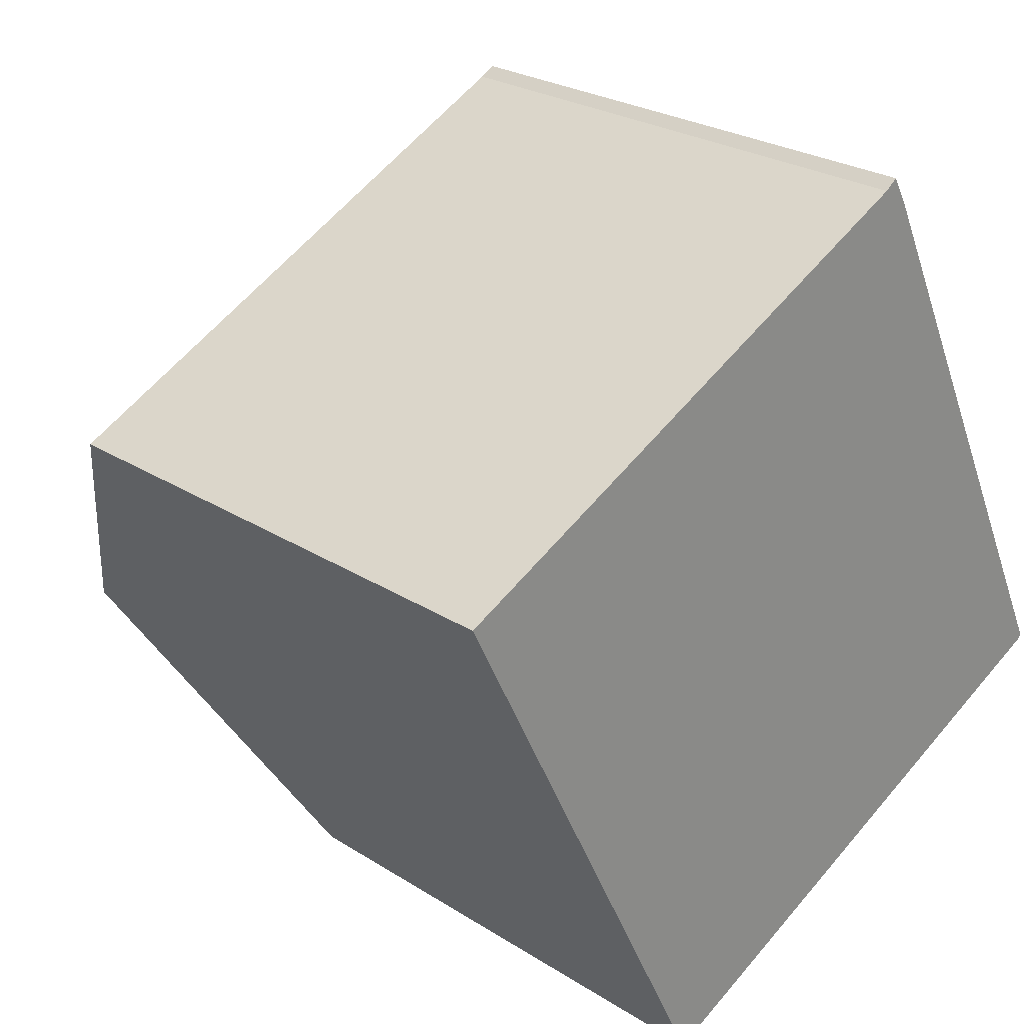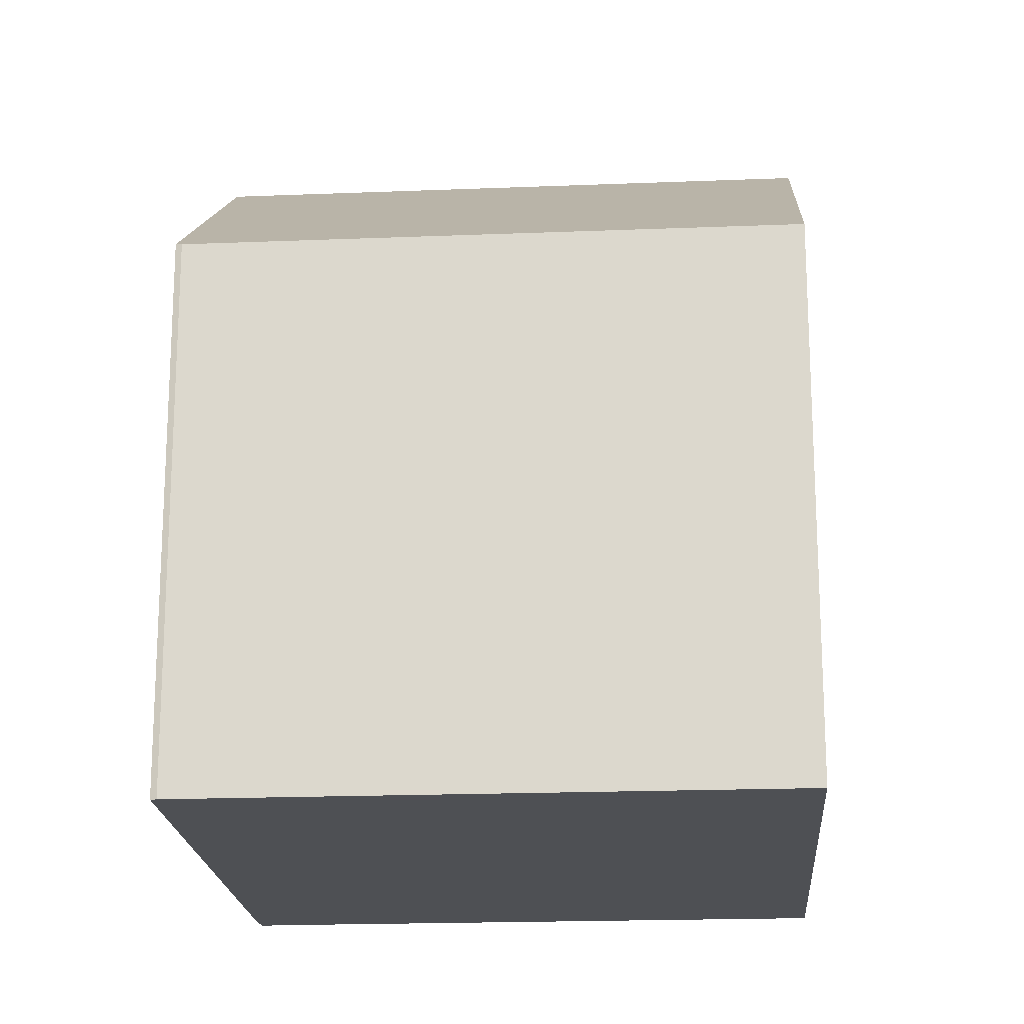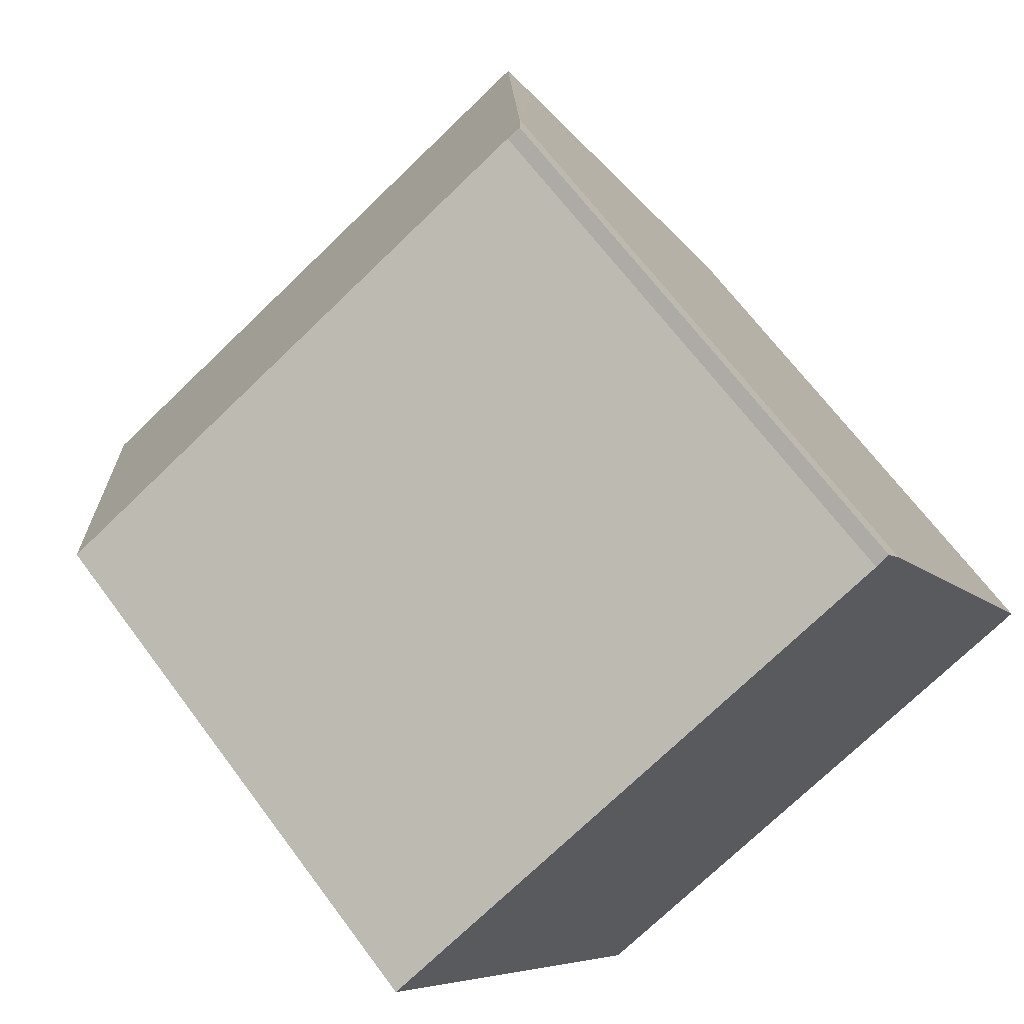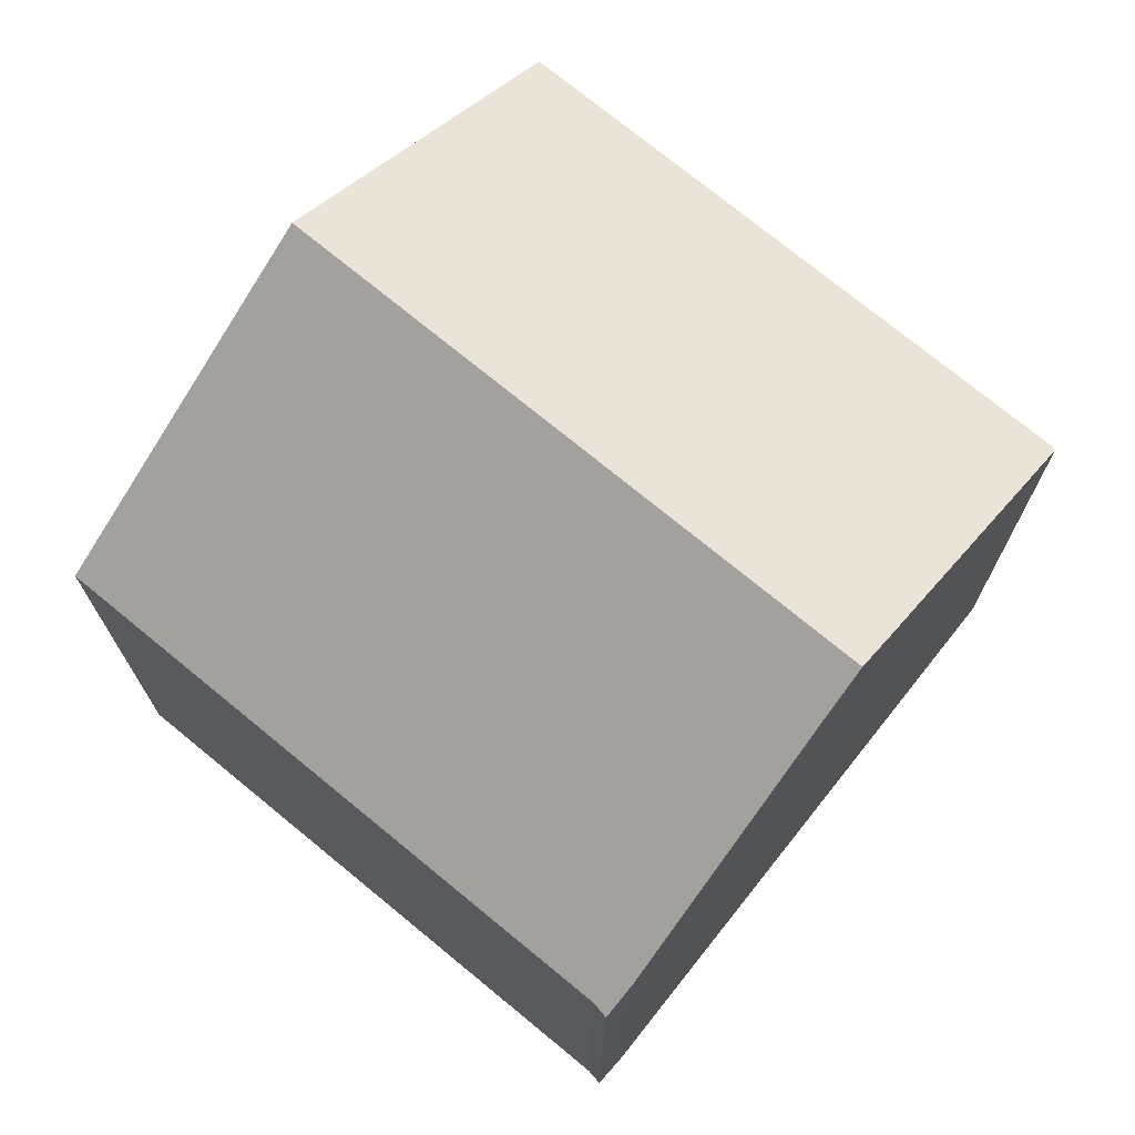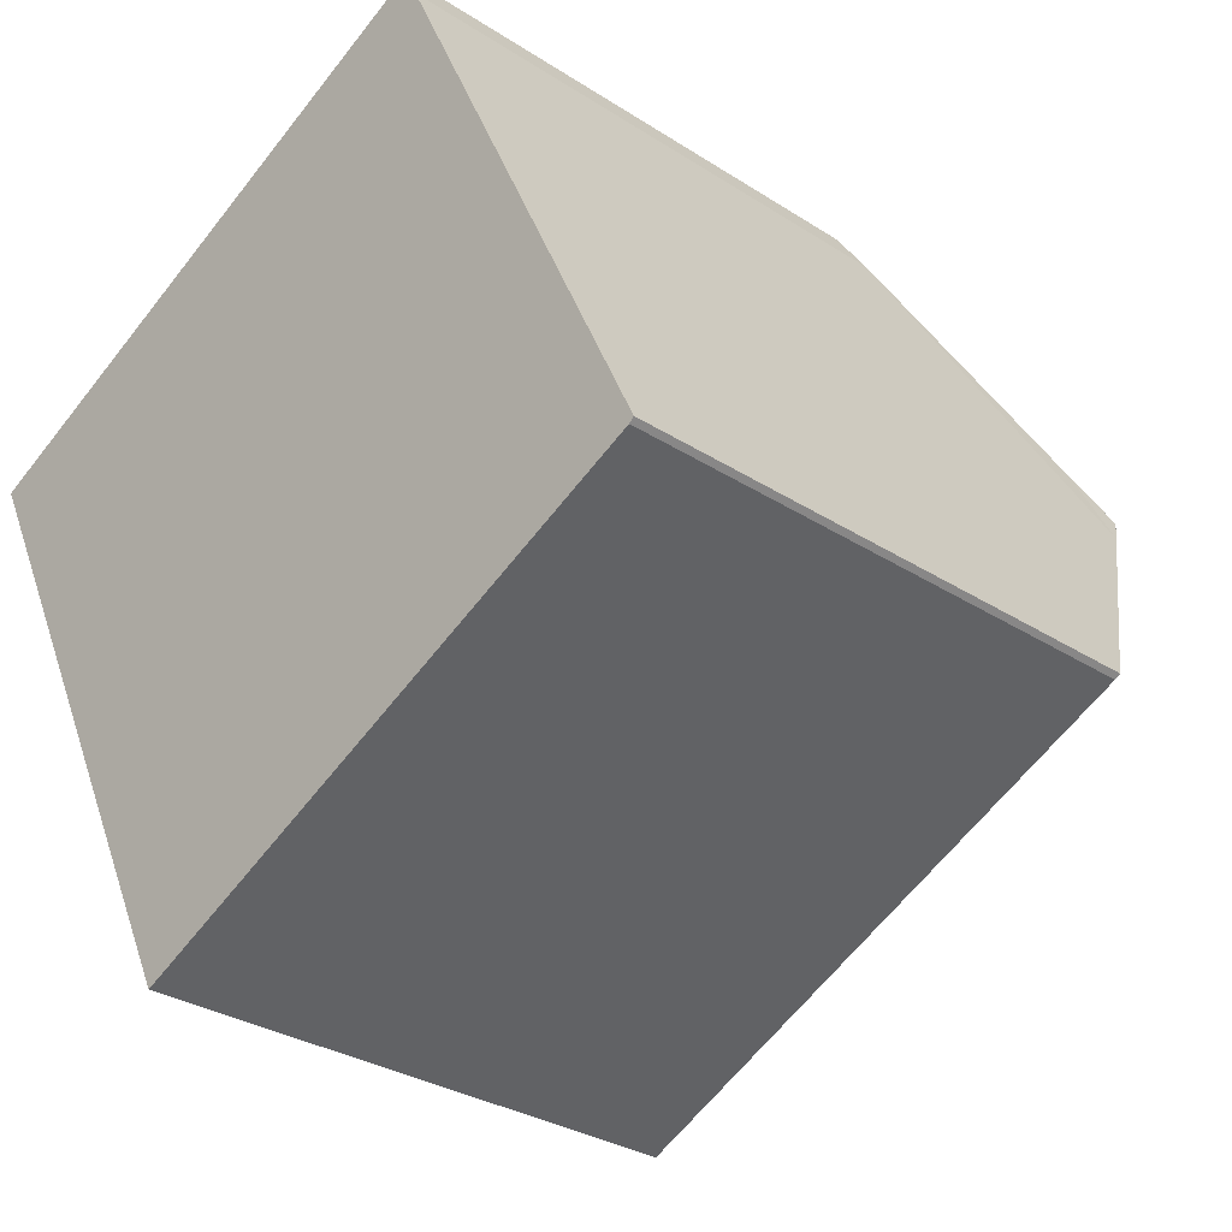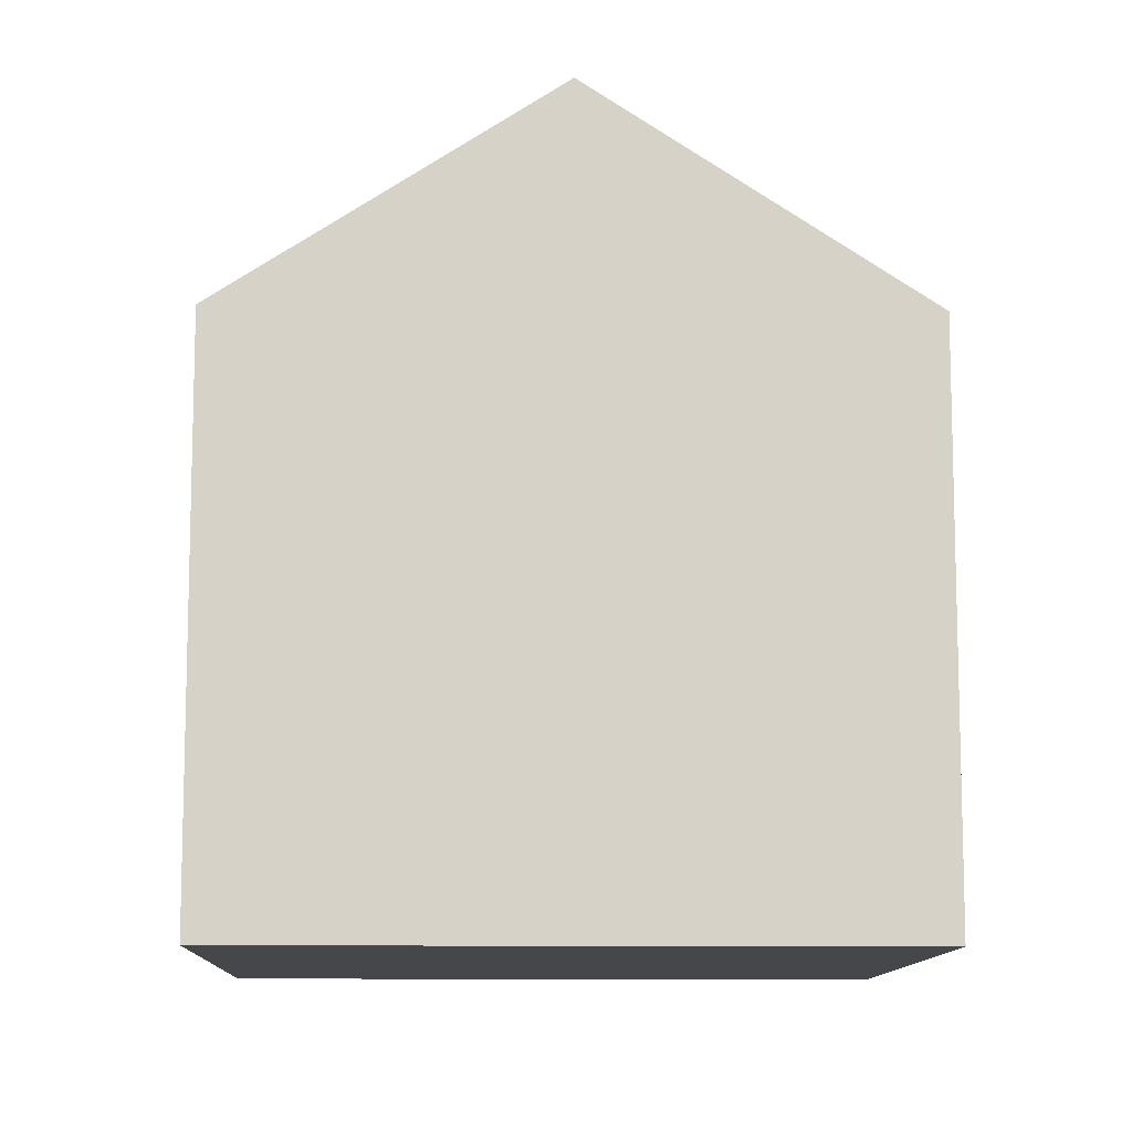
<metadata>
{"format":"obj","ext":"obj","renderer":"f3d","projection":"perspective","resolution":1024,"background":"white","views":[{"elev":25.3,"azim":-44.3,"up":"+Z"},{"elev":-19.0,"azim":158.0,"up":"+Y"},{"elev":66.9,"azim":-36.6,"up":"+Z"},{"elev":74.0,"azim":13.0,"up":"+Y"},{"elev":-29.8,"azim":46.4,"up":"+Z"},{"elev":-10.8,"azim":-118.3,"up":"+Y"}]}
</metadata>
<code>
v  15.75 10.43 -6.046
v  13.49 13.97 -1.016
v  15.84 10.45 -5.965
v  5.511 10.43 -11.12
v  13.18 14.42 -0.387
v  2.753 14.42 -5.557
v  10.78 10.82 4.675
v  10.21 10.43 5.076
v  10.46 10.39 5.258
v  0 10.44 6.391e-16
v  12.75 13.78 0.509
v  10.78 -2.863e-16 4.675
v  10.46 -3.22e-16 5.258
v  15.84 3.653e-16 -5.965
v  13.49 6.221e-17 -1.016
v  12.75 -3.117e-17 0.509
v  13.18 2.37e-17 -0.387
v  15.75 3.702e-16 -6.046
v  5.511 6.81e-16 -11.12
v  0 0 0
v  2.753 3.403e-16 -5.557
v  10.21 -3.108e-16 5.076
g defaultobject
f 1 2 3
f 2 1 4
f 2 4 5
f 5 4 6
f 7 8 9
f 8 7 10
f 10 7 6
f 6 7 11
f 6 11 5
f 9 12 7
f 12 9 13
f 11 2 5
f 2 11 7
f 2 7 12
f 2 12 3
f 3 12 14
f 14 12 15
f 15 12 16
f 15 16 17
f 14 1 3
f 1 14 18
f 18 4 1
f 4 18 19
f 4 10 6
f 10 4 19
f 10 19 20
f 20 19 21
f 22 9 8
f 9 22 13
f 20 8 10
f 8 20 22
f 18 21 19
f 21 18 14
f 21 14 15
f 21 15 17
f 21 17 20
f 20 17 16
f 20 16 12
f 20 12 22
f 22 12 13

</code>
